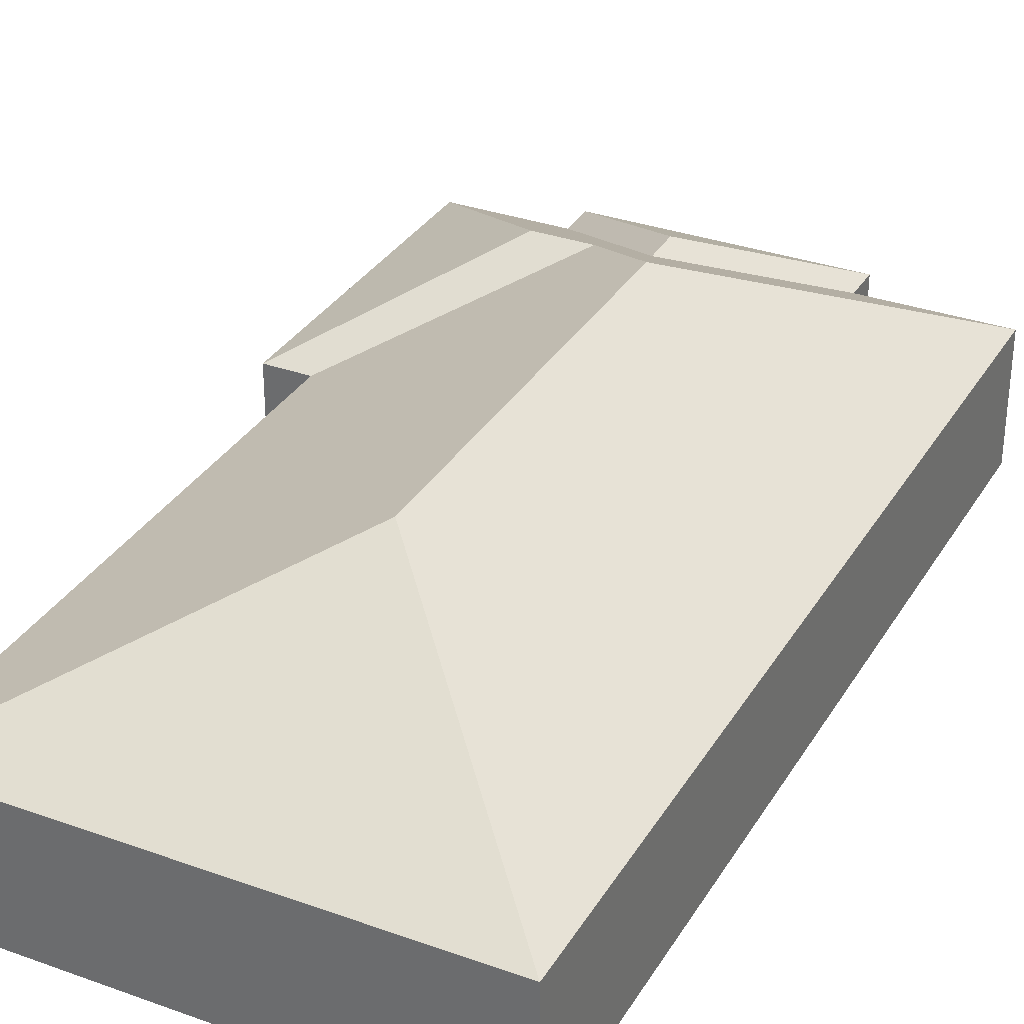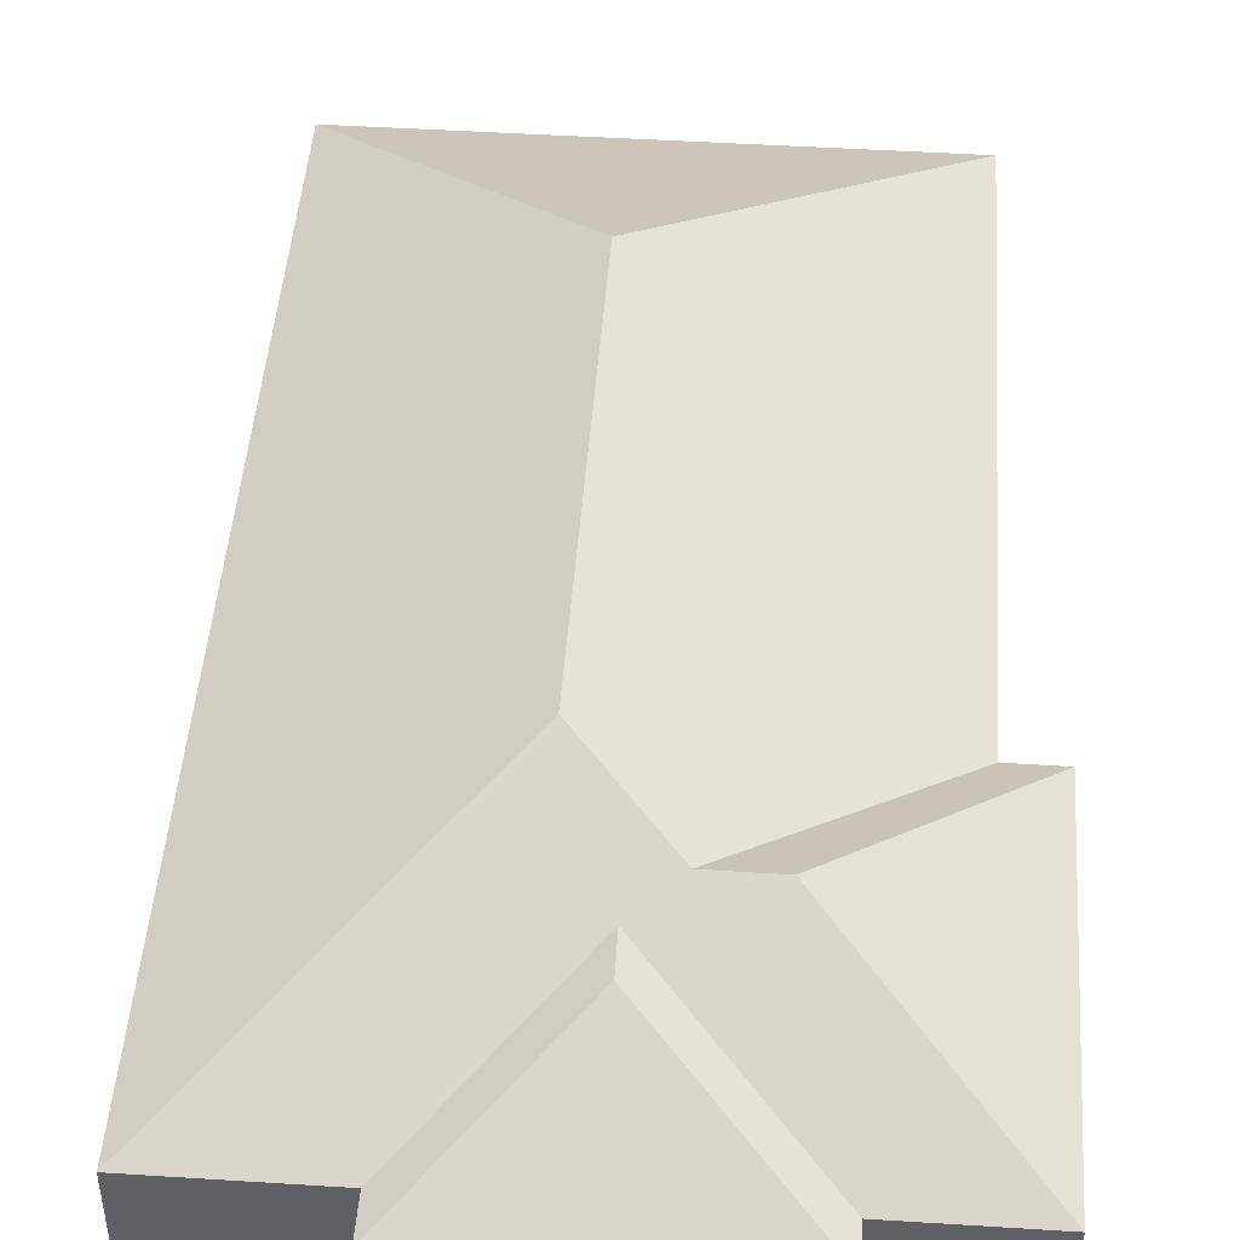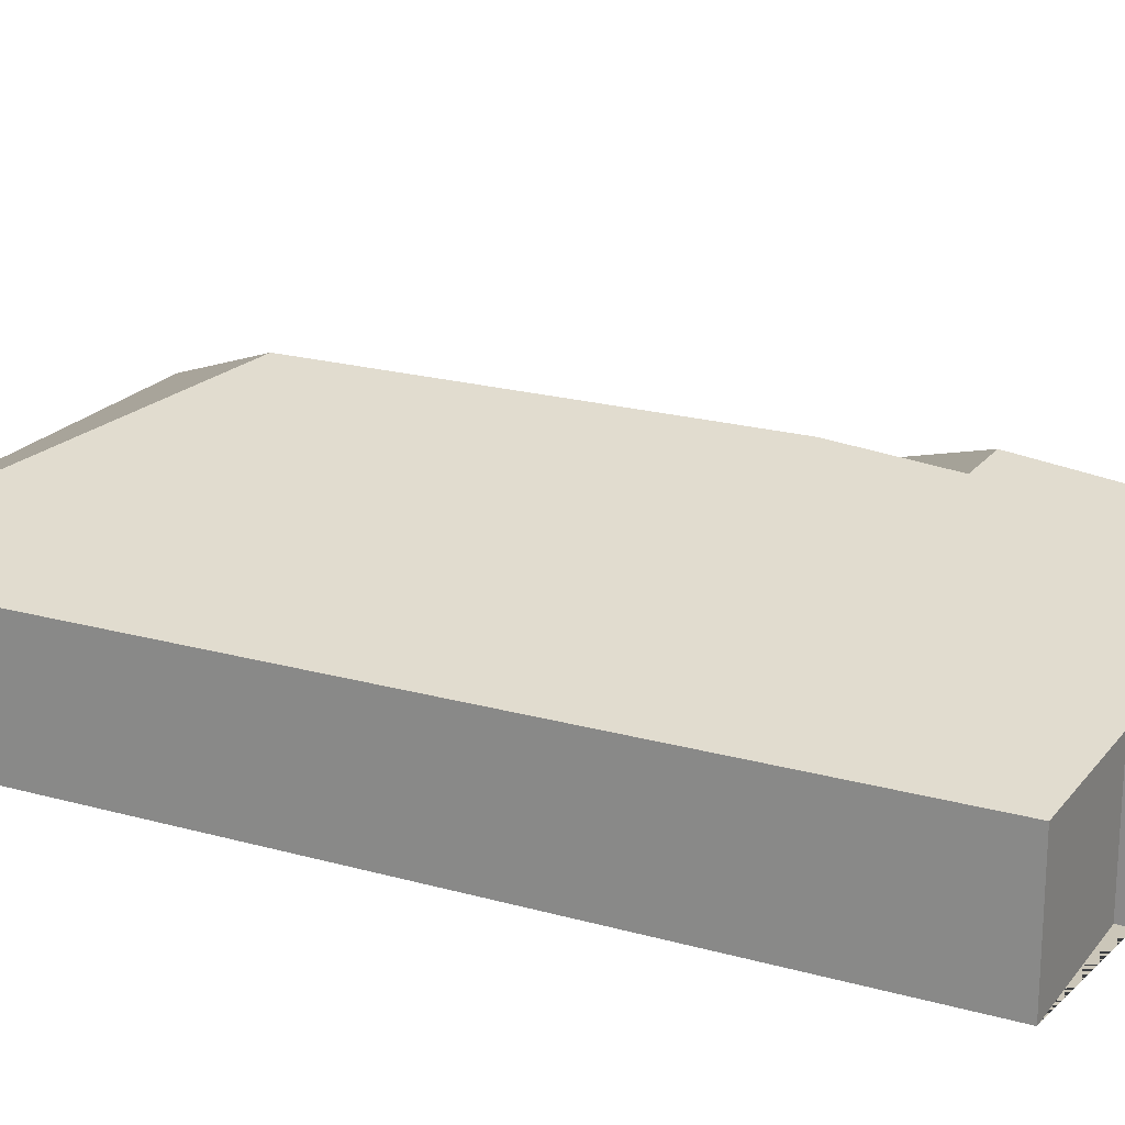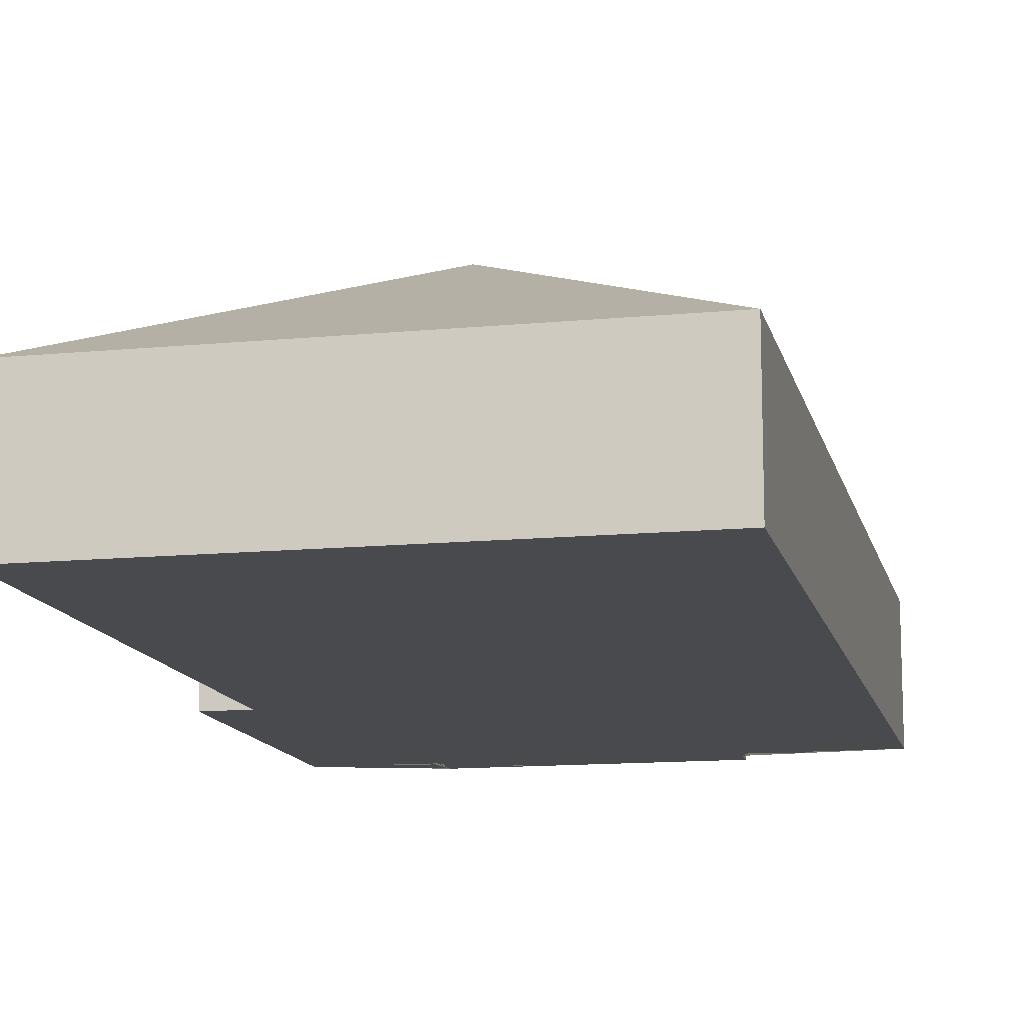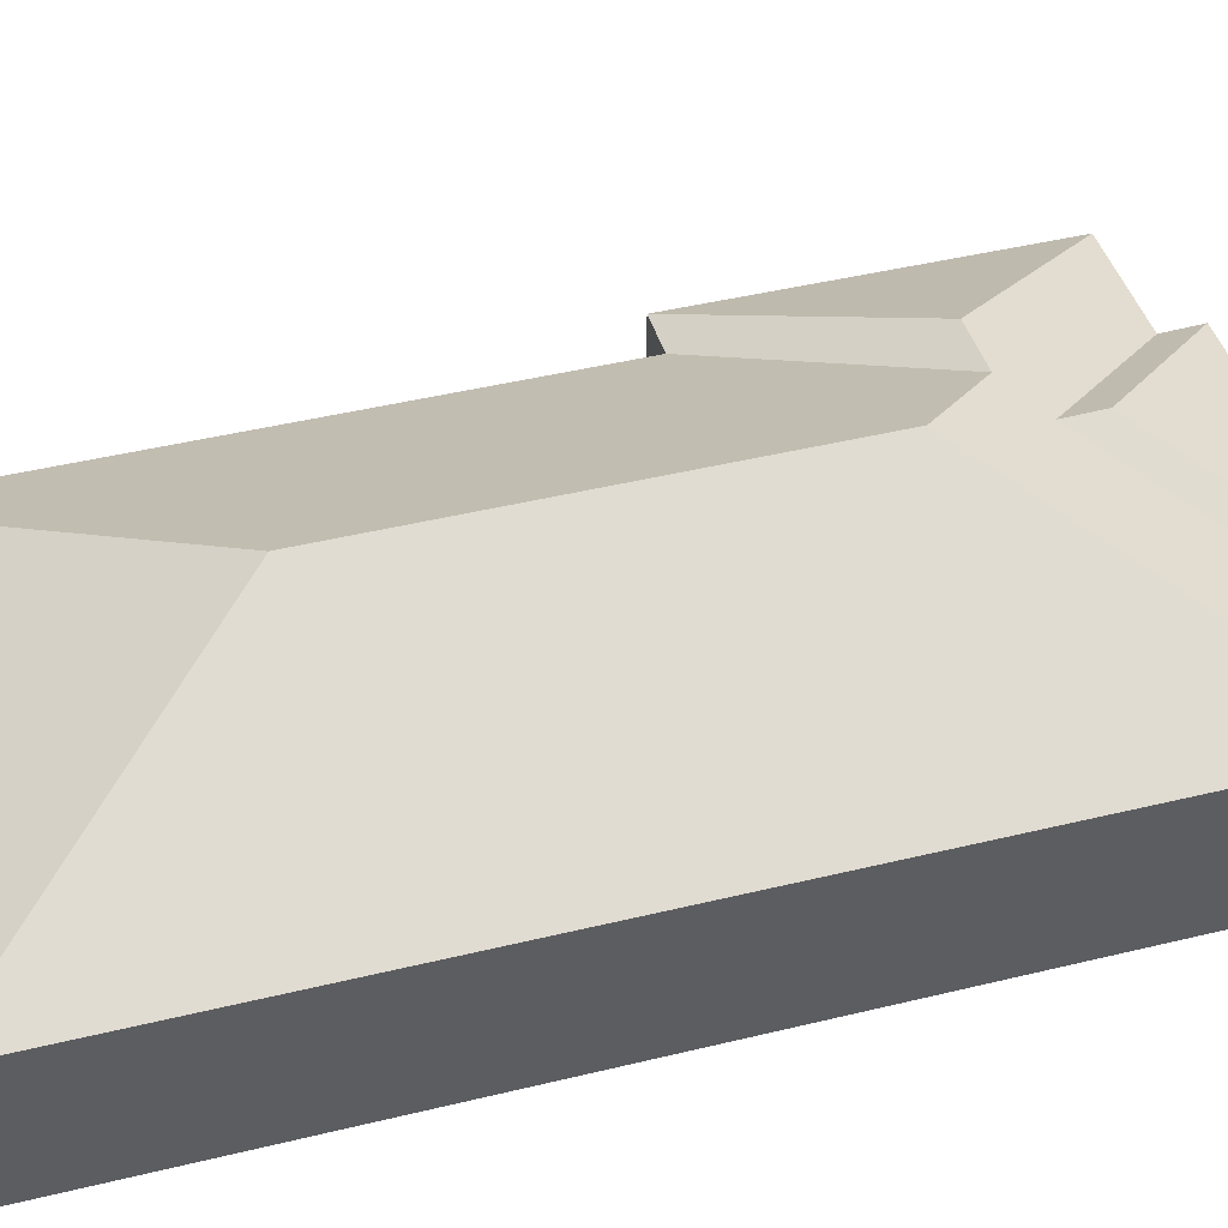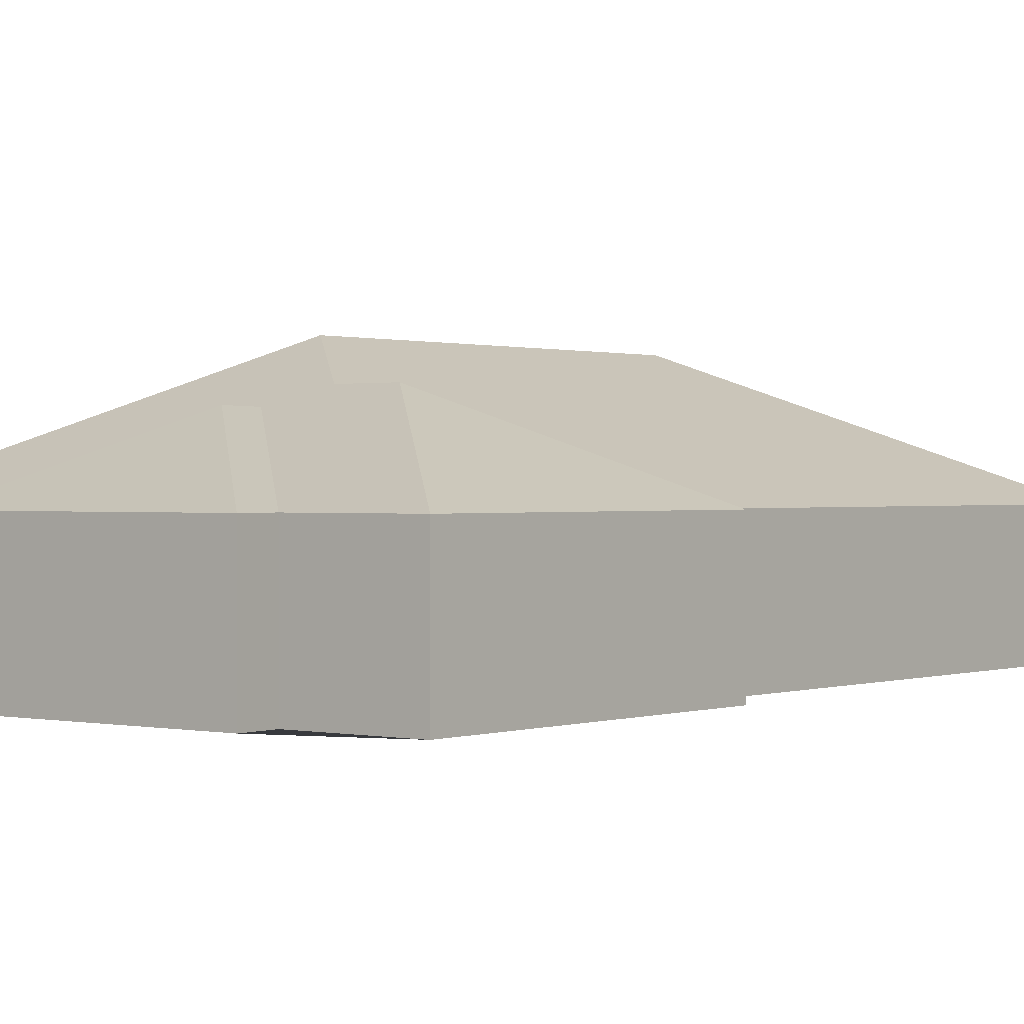
<metadata>
{"format":"obj","ext":"obj","renderer":"f3d","projection":"perspective","resolution":1024,"background":"white","views":[{"elev":32.5,"azim":-156.4,"up":"+Y"},{"elev":46.6,"azim":1.2,"up":"+Y"},{"elev":20.8,"azim":-66.1,"up":"+Y"},{"elev":-12.9,"azim":-170.4,"up":"+Y"},{"elev":43.2,"azim":-109.1,"up":"+Y"},{"elev":0.6,"azim":35.1,"up":"+Y"}]}
</metadata>
<code>
o CG10_500_042060_0011
v 254.5 75 -28.03
v 98.78 75 -35.99
v 254.8 75 -49.82
v 322.8 75 -46.33
v 100 75 -57.75
v 17.51 75 -61.97
v 177.3 114.6 -109.7
v 178.1 114.4 -131.8
v 234 123.1 -146.2
v 201.2 123.1 -147.9
v 157.6 145 -193.5
v 332.5 75 -235.4
v 306.5 75 -236.8
v 169.5 144.9 -429
v 44.06 75 -579.5
v 322.8 75 -565.3
v 254.5 0 -28.03
v 98.78 0 -35.99
v 100 0 -57.75
v 17.51 0 -61.97
v 44.06 0 -579.5
v 322.8 0 -565.3
v 306.5 0 -236.8
v 332.5 0 -235.4
v 322.8 0 -46.33
v 254.8 0 -49.82
f 5 6 11 10 9 4 3 8
f 7 2 5 8
f 1 7 8 3
f 2 1 7
f 13 10 9 12
f 12 4 9
f 16 14 11 10 13
f 15 14 16
f 6 15 14 11
f 17 18 19 20 21 22 23 24 25 26
f 1 17 18 2
f 2 18 19 5
f 5 19 20 6
f 6 20 21 15
f 15 21 22 16
f 16 22 23 13
f 13 23 24 12
f 12 24 25 4
f 4 25 26 3
f 3 26 17 1

</code>
